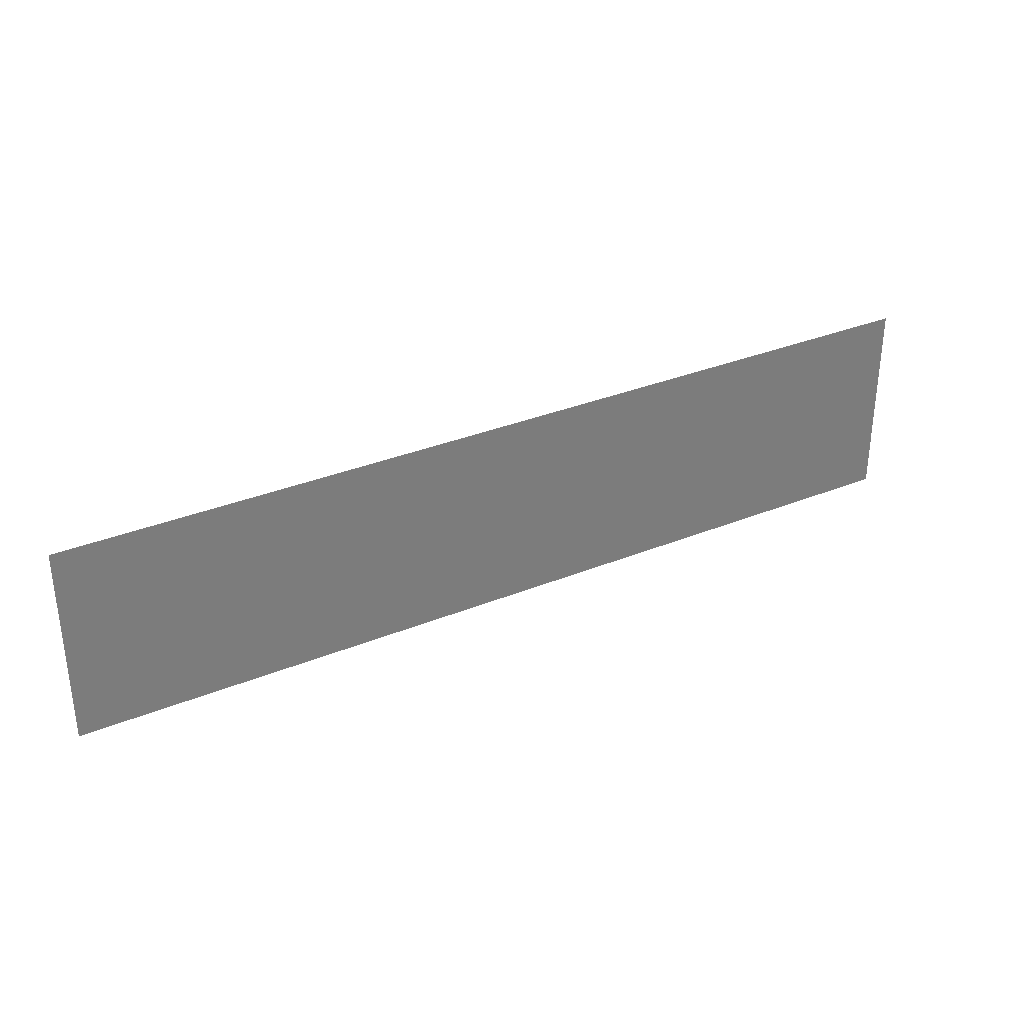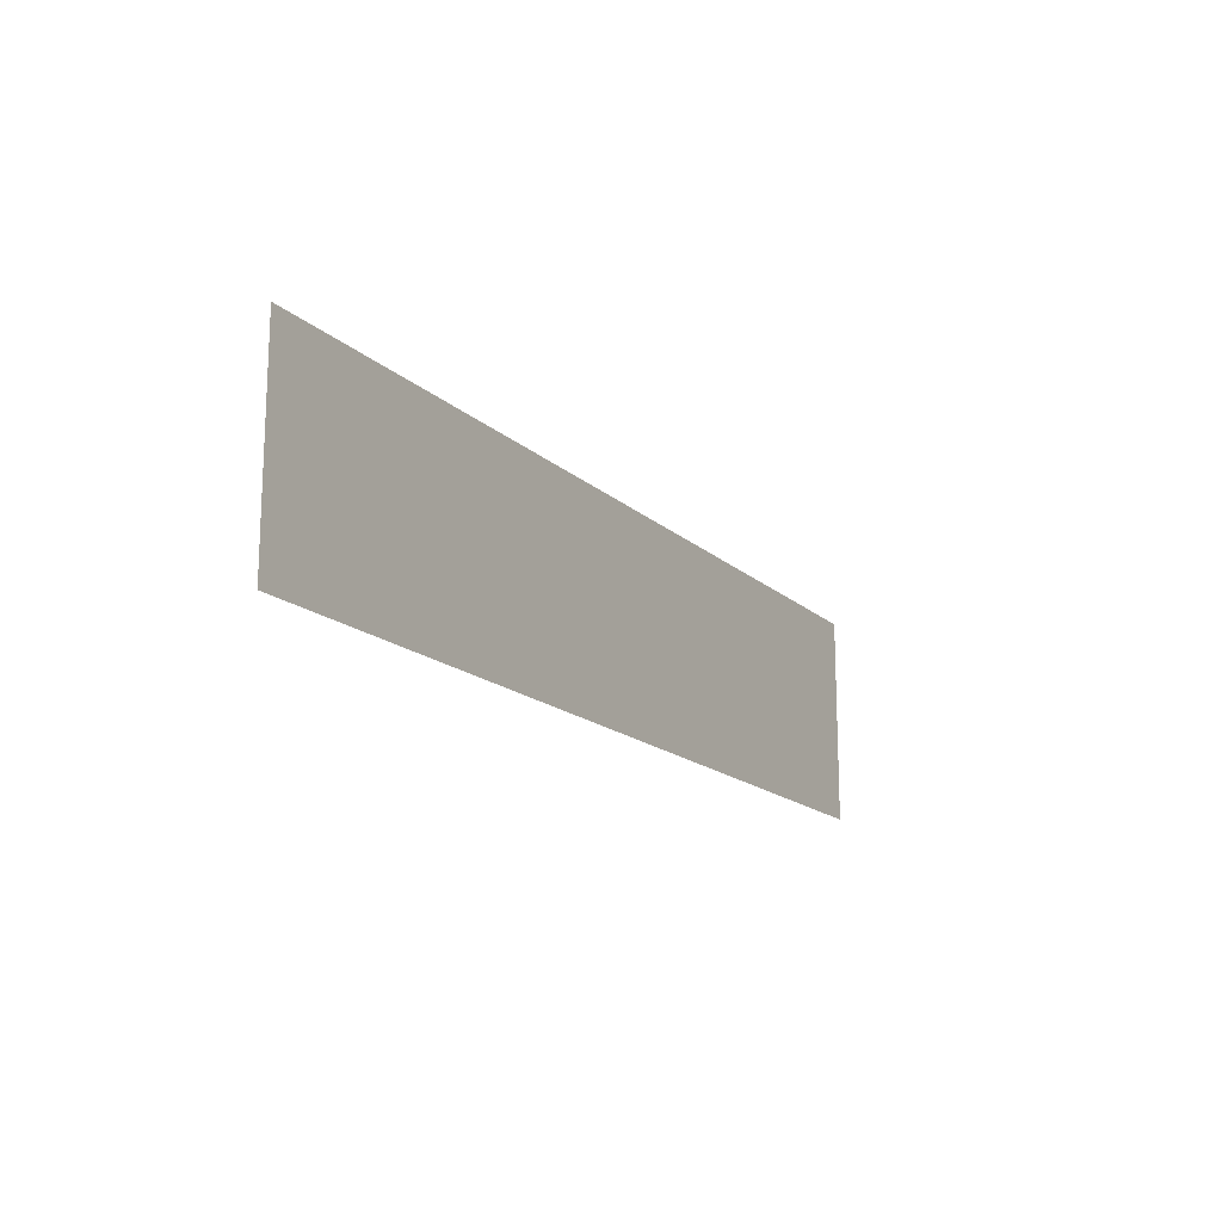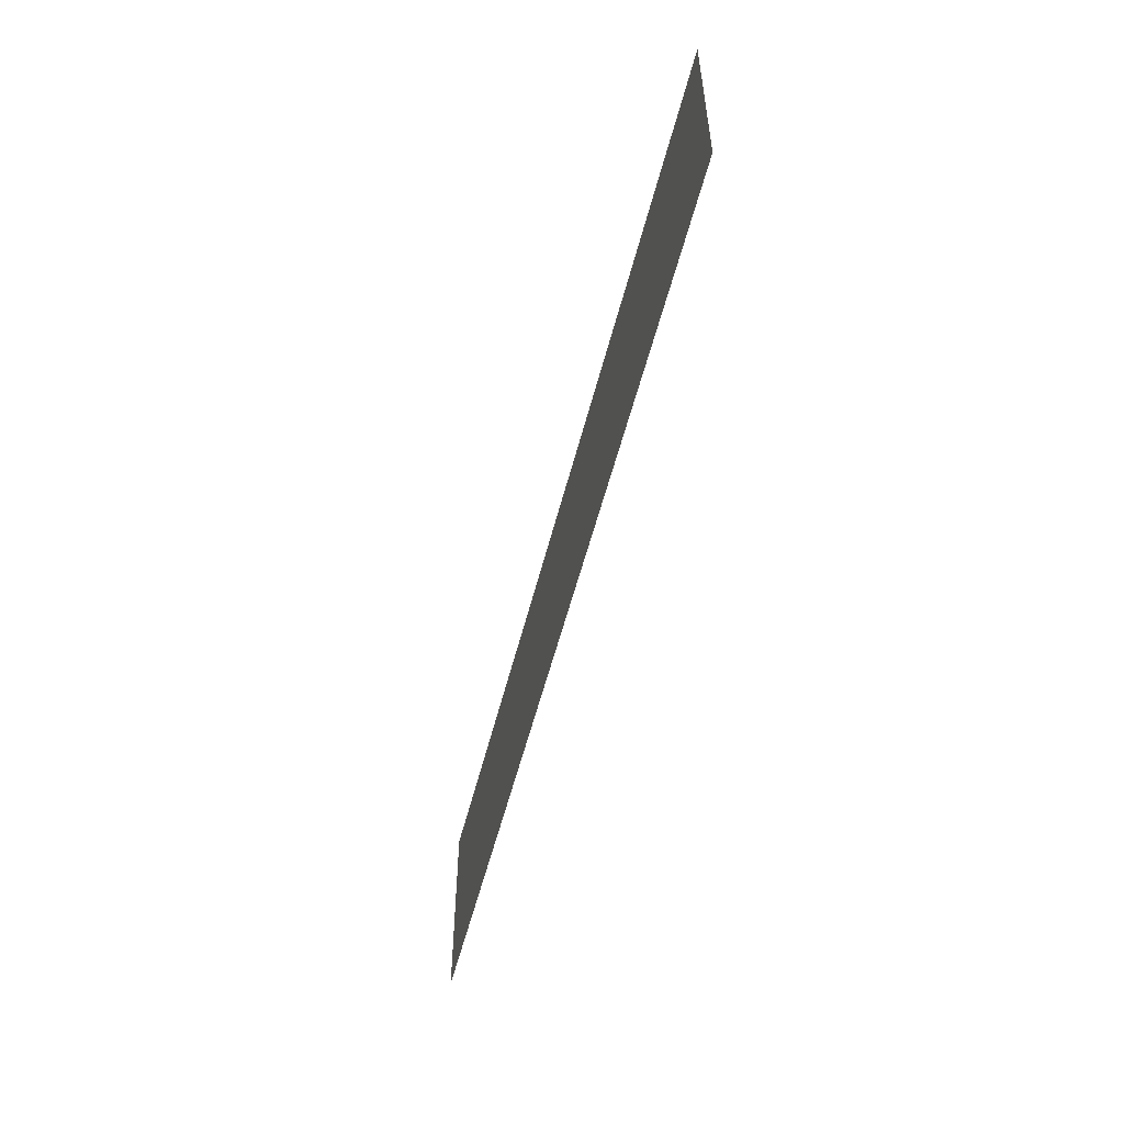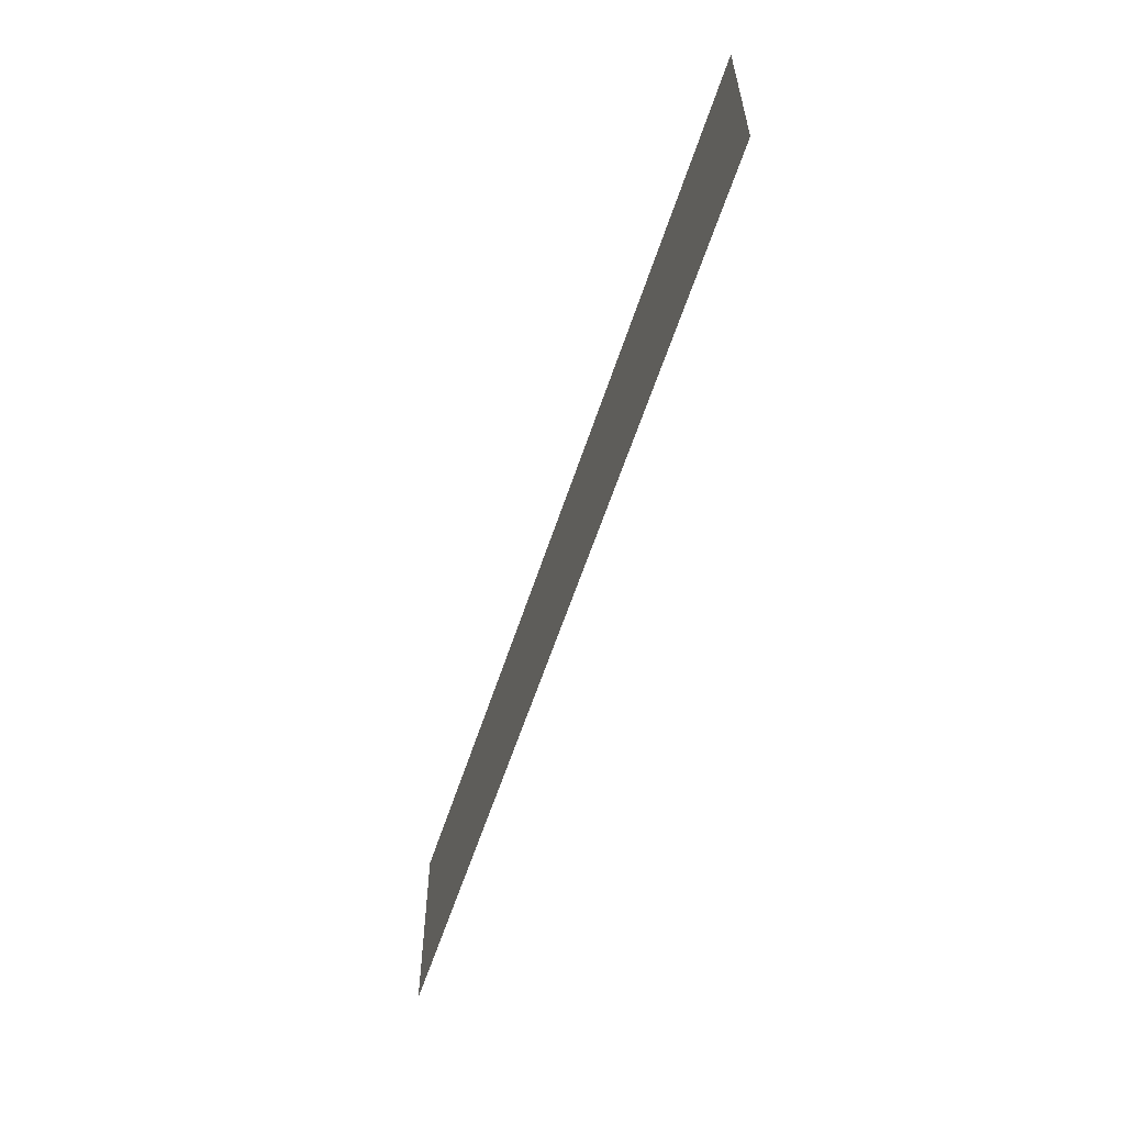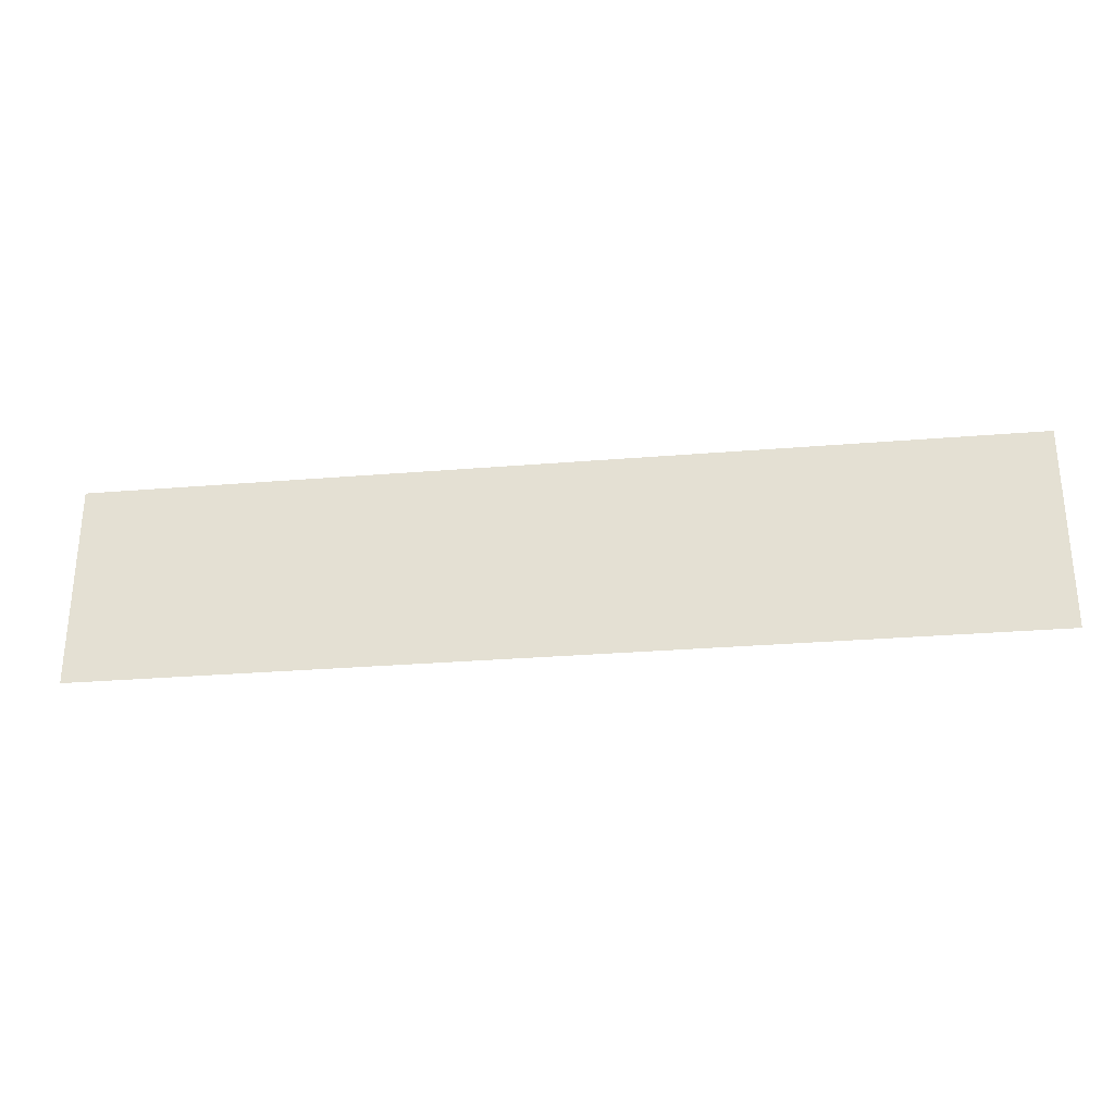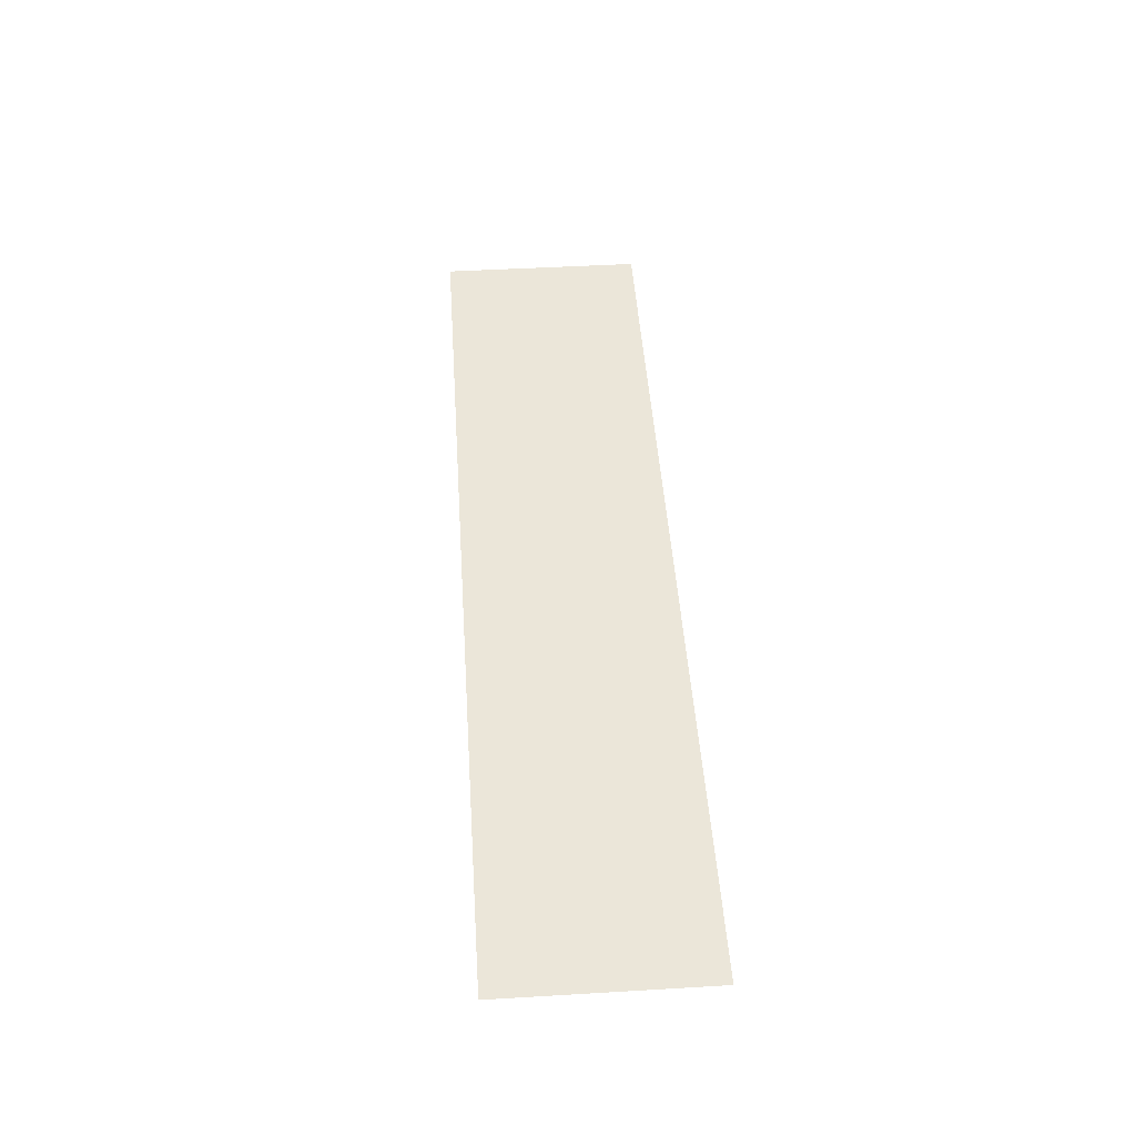
<metadata>
{"format":"obj","ext":"obj","renderer":"f3d","projection":"perspective","resolution":1024,"background":"white","views":[{"elev":33.0,"azim":-29.3,"up":"+Z"},{"elev":-16.2,"azim":119.9,"up":"+Z"},{"elev":-54.2,"azim":76.0,"up":"+Z"},{"elev":-58.6,"azim":-107.9,"up":"+Z"},{"elev":-29.1,"azim":7.0,"up":"+Z"},{"elev":47.2,"azim":86.2,"up":"+Y"}]}
</metadata>
<code>
o Group7/mesh6/mesh6-geometry#mesh6-geometry
v -0.6903 -0.03076 0.5779
v 0.7709 -0.03076 0.2551
v -0.6903 -0.03076 0.2551
v 0.7709 -0.03076 0.5779
f 1 2 3
f 2 1 4
f 3 2 1
f 4 1 2

</code>
